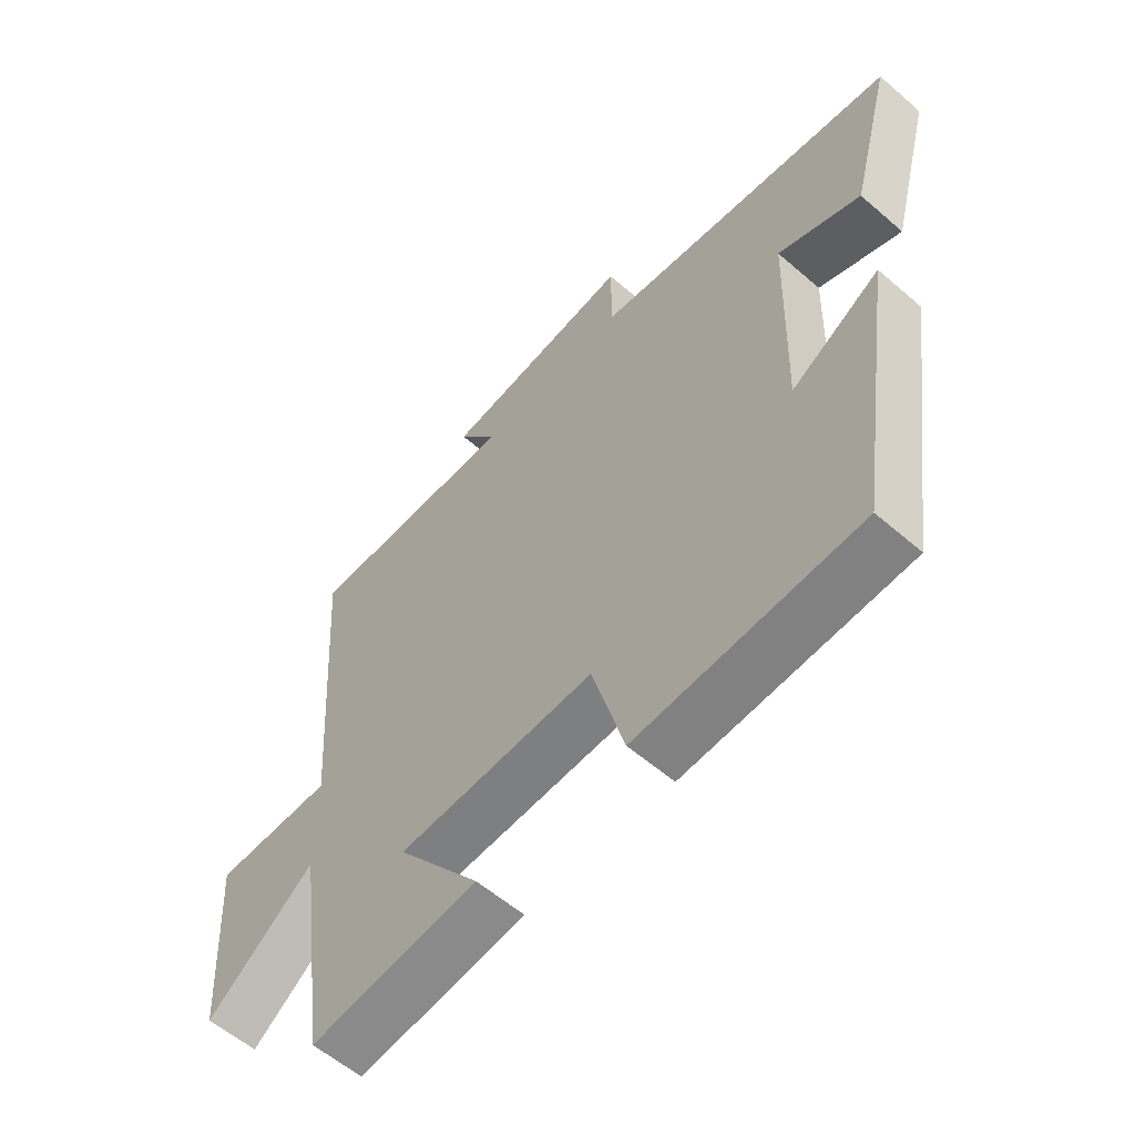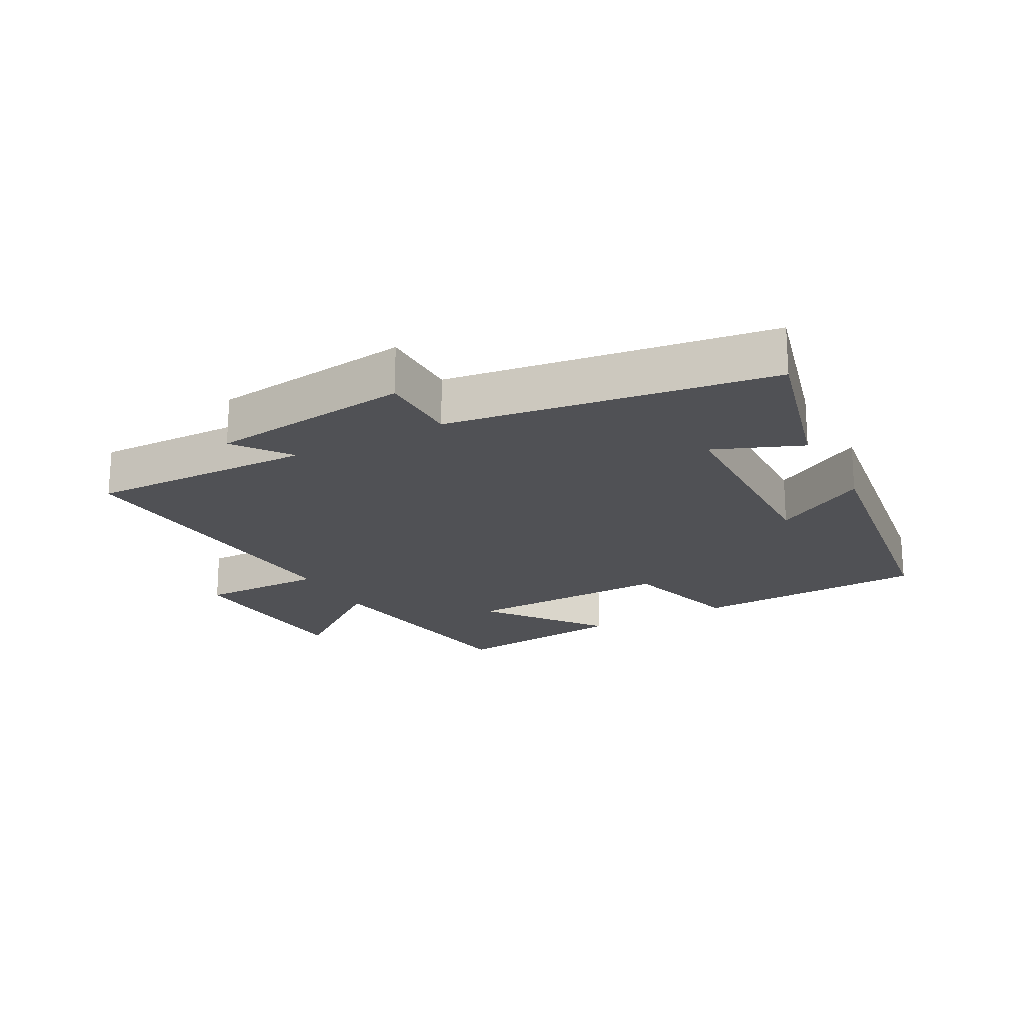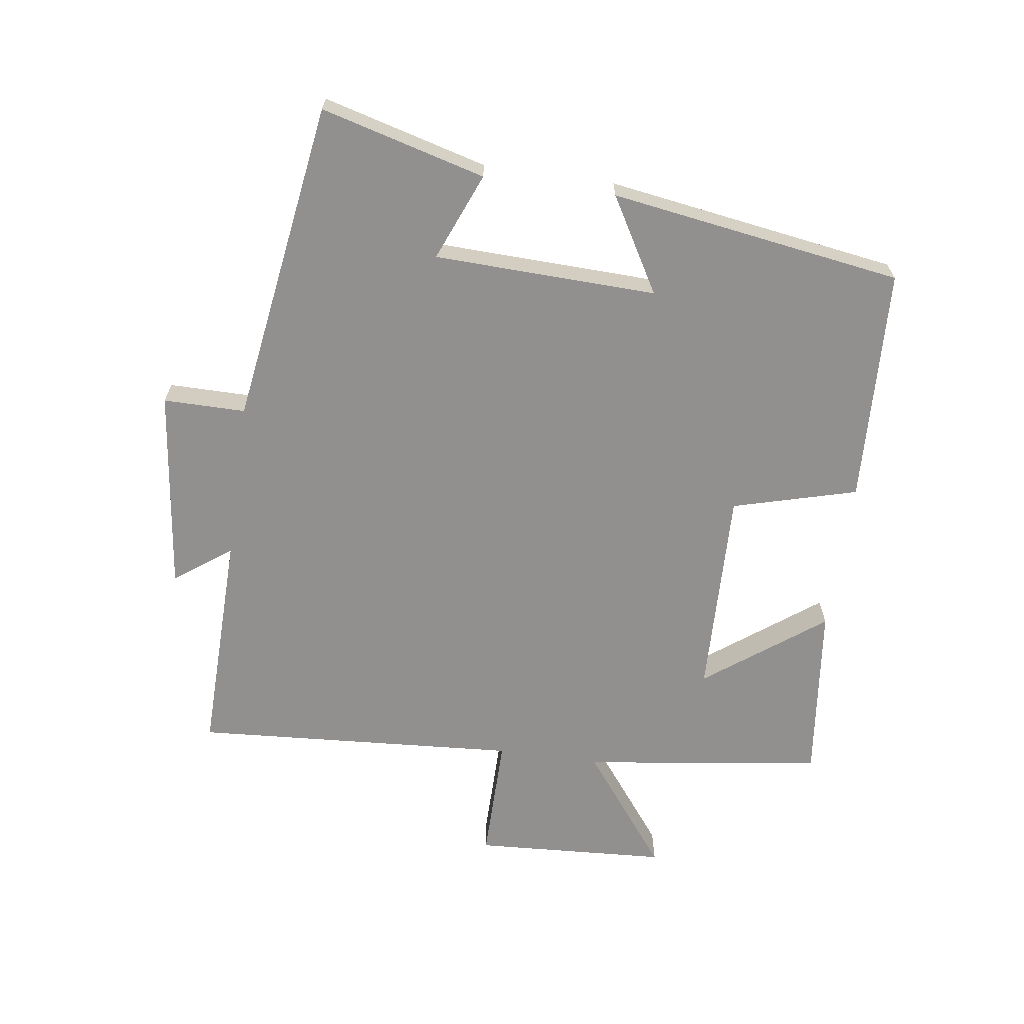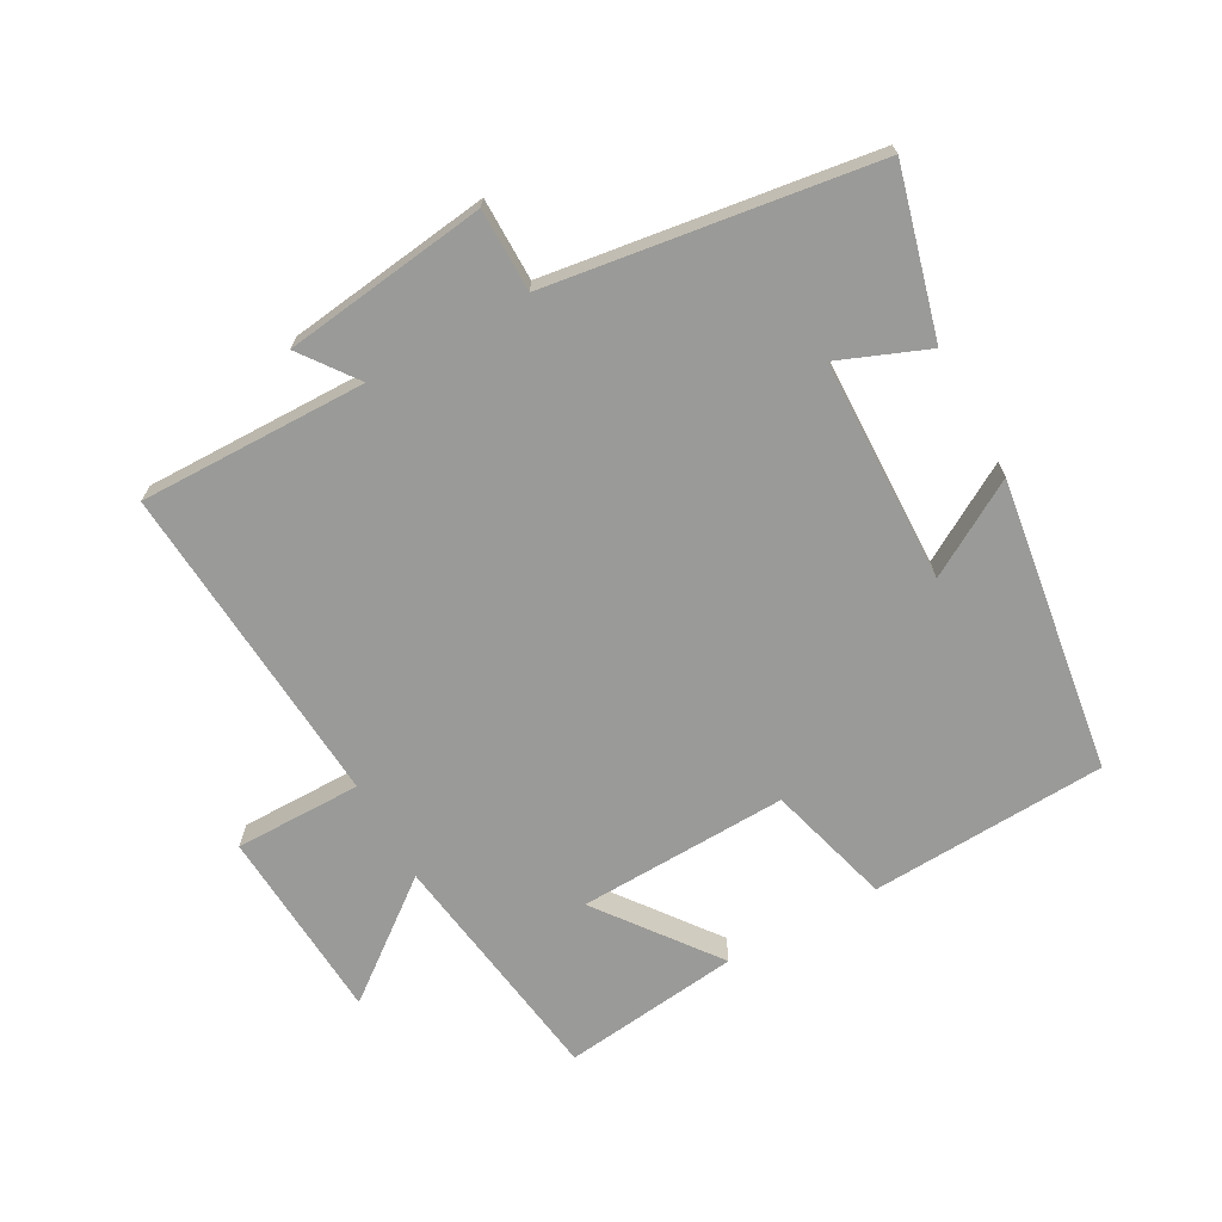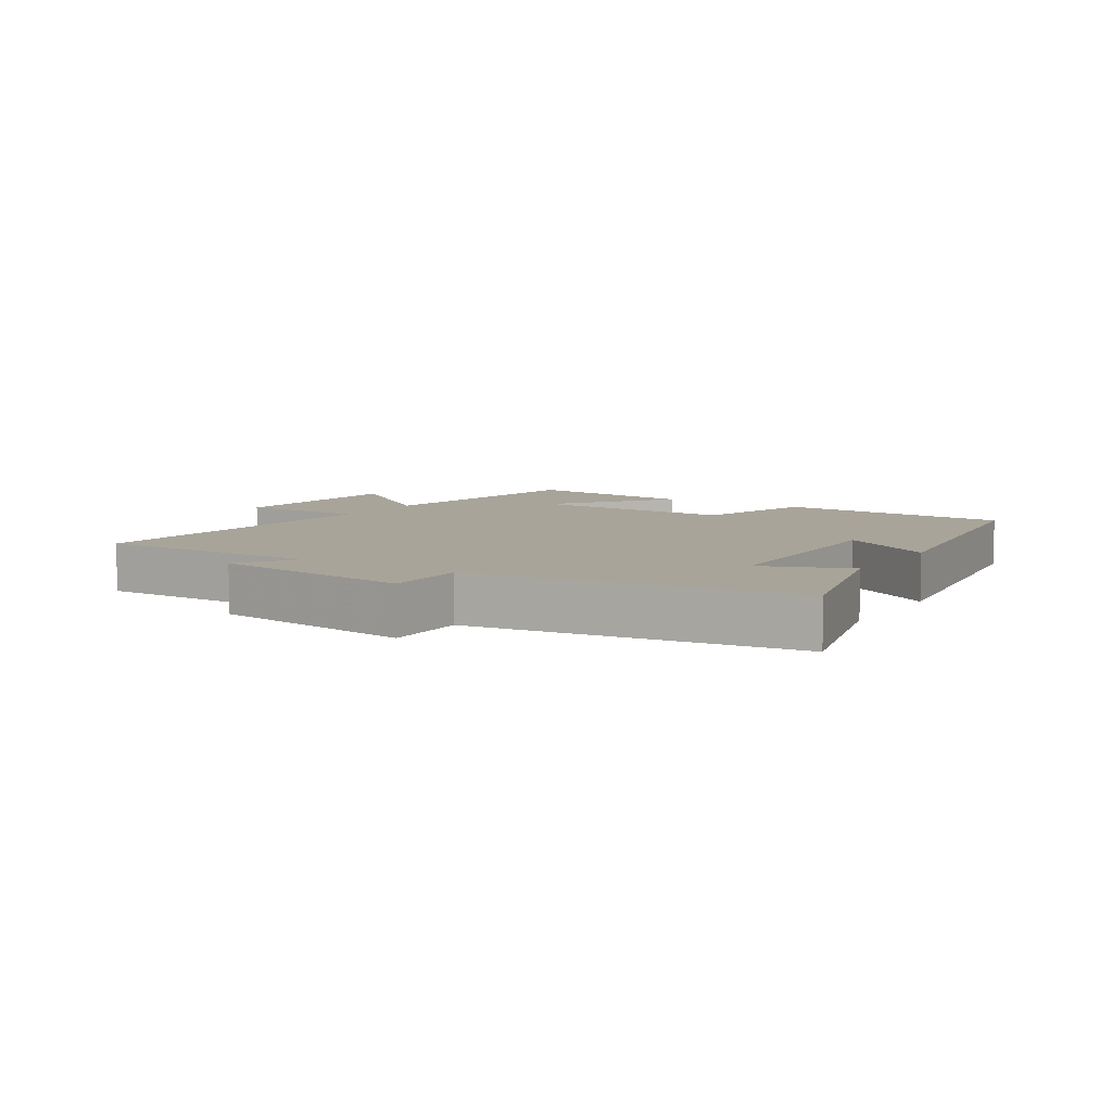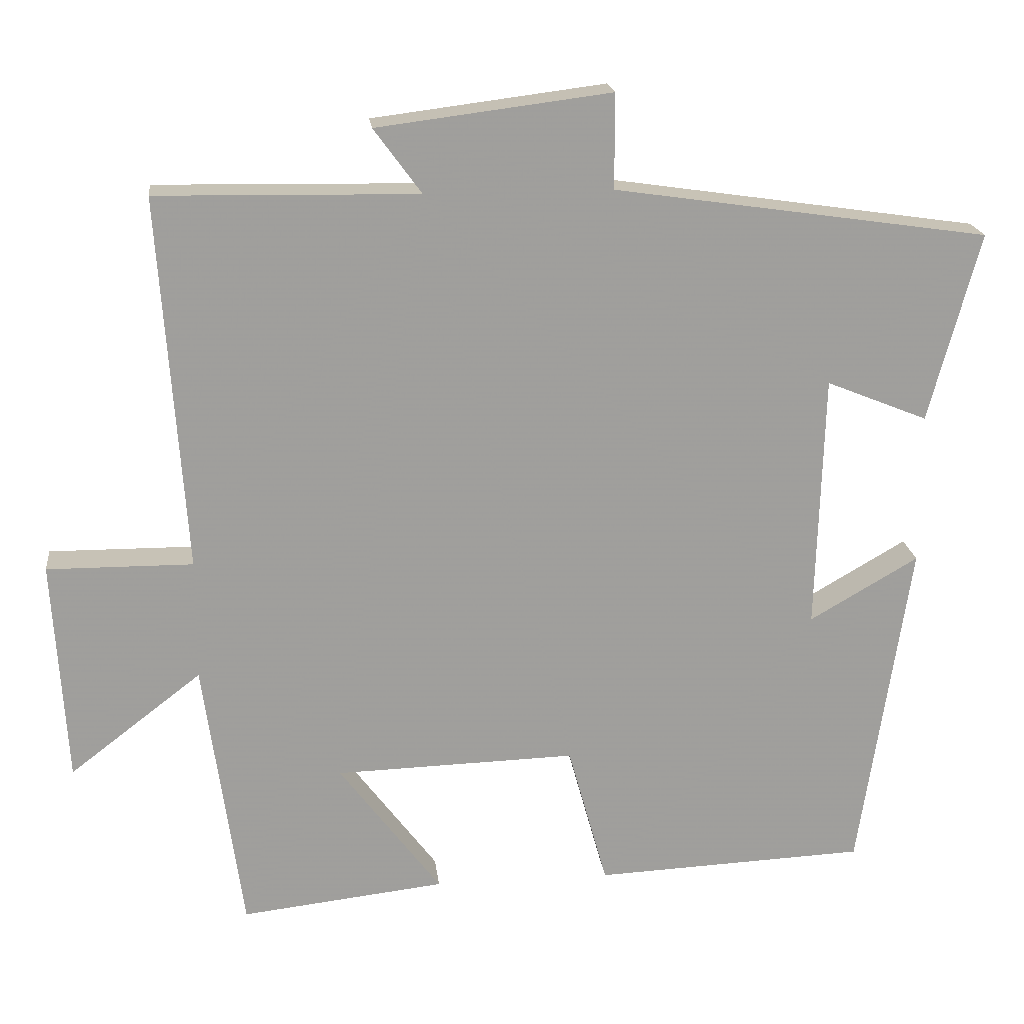
<metadata>
{"format":"obj","ext":"obj","renderer":"f3d","projection":"perspective","resolution":1024,"background":"white","views":[{"elev":-58.2,"azim":48.2,"up":"+Z"},{"elev":-20.2,"azim":28.5,"up":"+Y"},{"elev":-65.7,"azim":81.8,"up":"+Y"},{"elev":-69.2,"azim":29.1,"up":"+Y"},{"elev":7.2,"azim":32.7,"up":"+Y"},{"elev":19.3,"azim":-6.4,"up":"+Z"}]}
</metadata>
<code>
v -0.535 0.07 0.506
v -0.184 0.07 0.5
v -0.248 0.07 0.587
v 0.066 0.07 0.627
v 0.066 0.07 0.5
v 0.568 0.07 0.427
v 0.5 0.07 0.173
v 0.364 0.07 0.228
v 0.354 0.07 -0.116
v 0.5 0.07 -0.031
v 0.432 0.07 -0.483
v 0.067 0.07 -0.5
v 0.014 0.07 -0.308
v -0.31 0.07 -0.318
v -0.173 0.07 -0.5
v -0.448 0.07 -0.532
v -0.5 0.07 -0.16
v -0.678 0.07 -0.297
v -0.696 0.07 0.003
v -0.5 0.07 0.002
v -0.535 0 0.506
v -0.184 0 0.5
v -0.248 0 0.587
v 0.066 0 0.627
v 0.066 0 0.5
v 0.568 0 0.427
v 0.5 0 0.173
v 0.364 0 0.228
v 0.354 0 -0.116
v 0.5 0 -0.031
v 0.432 0 -0.483
v 0.067 0 -0.5
v 0.014 0 -0.308
v -0.31 0 -0.318
v -0.173 0 -0.5
v -0.448 0 -0.532
v -0.5 0 -0.16
v -0.678 0 -0.297
v -0.696 0 0.003
v -0.5 0 0.002
f 17 18 19 20
f 16 17 20
f 16 20 1 2
f 14 15 16
f 14 16 2
f 13 14 2
f 12 13 2
f 9 10 11 12
f 8 9 12 2
f 5 6 7 8
f 5 8 2 3
f 3 4 5
f 40 39 38 37
f 40 37 36
f 22 21 40 36
f 36 35 34
f 22 36 34
f 22 34 33
f 22 33 32
f 32 31 30 29
f 22 32 29 28
f 28 27 26 25
f 23 22 28 25
f 25 24 23
f 1 21 22 2
f 2 22 23 3
f 3 23 24 4
f 4 24 25 5
f 5 25 26 6
f 6 26 27 7
f 7 27 28 8
f 8 28 29 9
f 9 29 30 10
f 10 30 31 11
f 11 31 32 12
f 12 32 33 13
f 13 33 34 14
f 14 34 35 15
f 15 35 36 16
f 16 36 37 17
f 17 37 38 18
f 18 38 39 19
f 19 39 40 20
f 20 40 21 1

</code>
